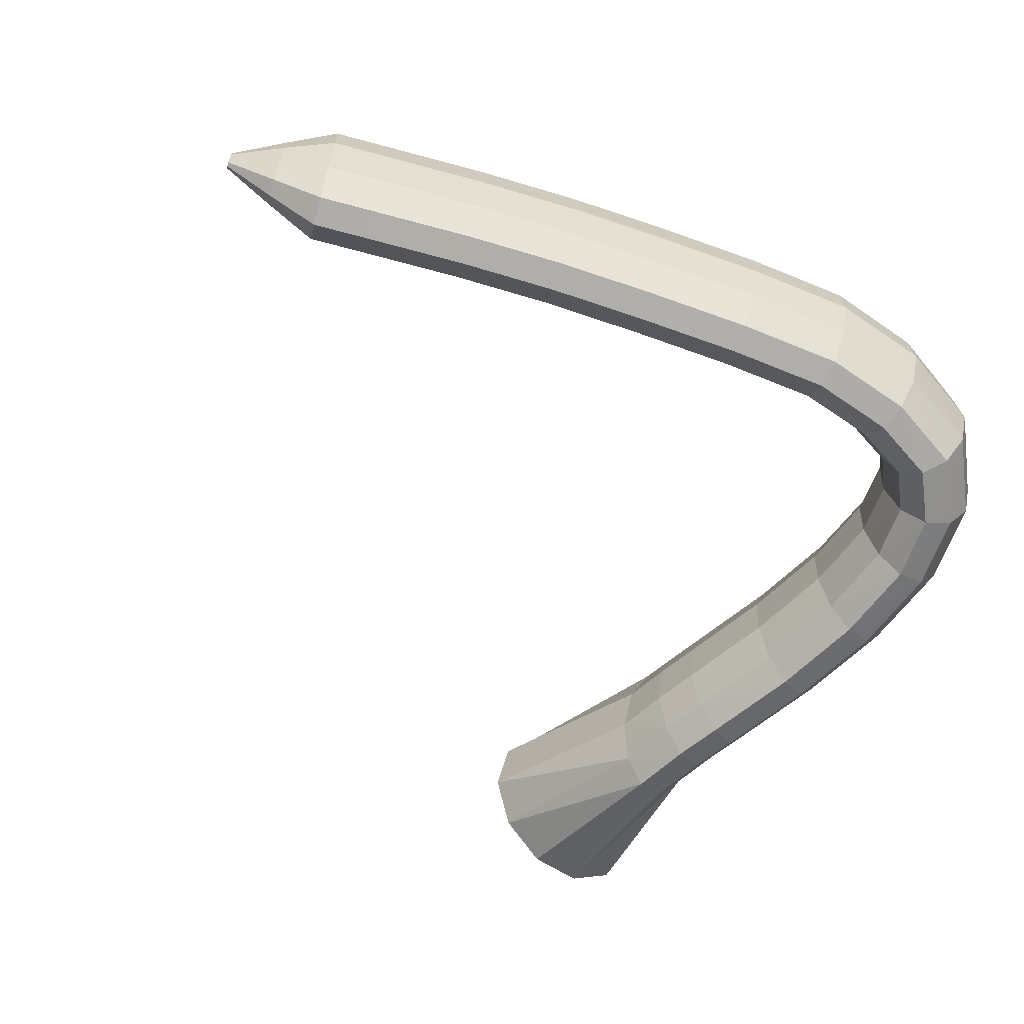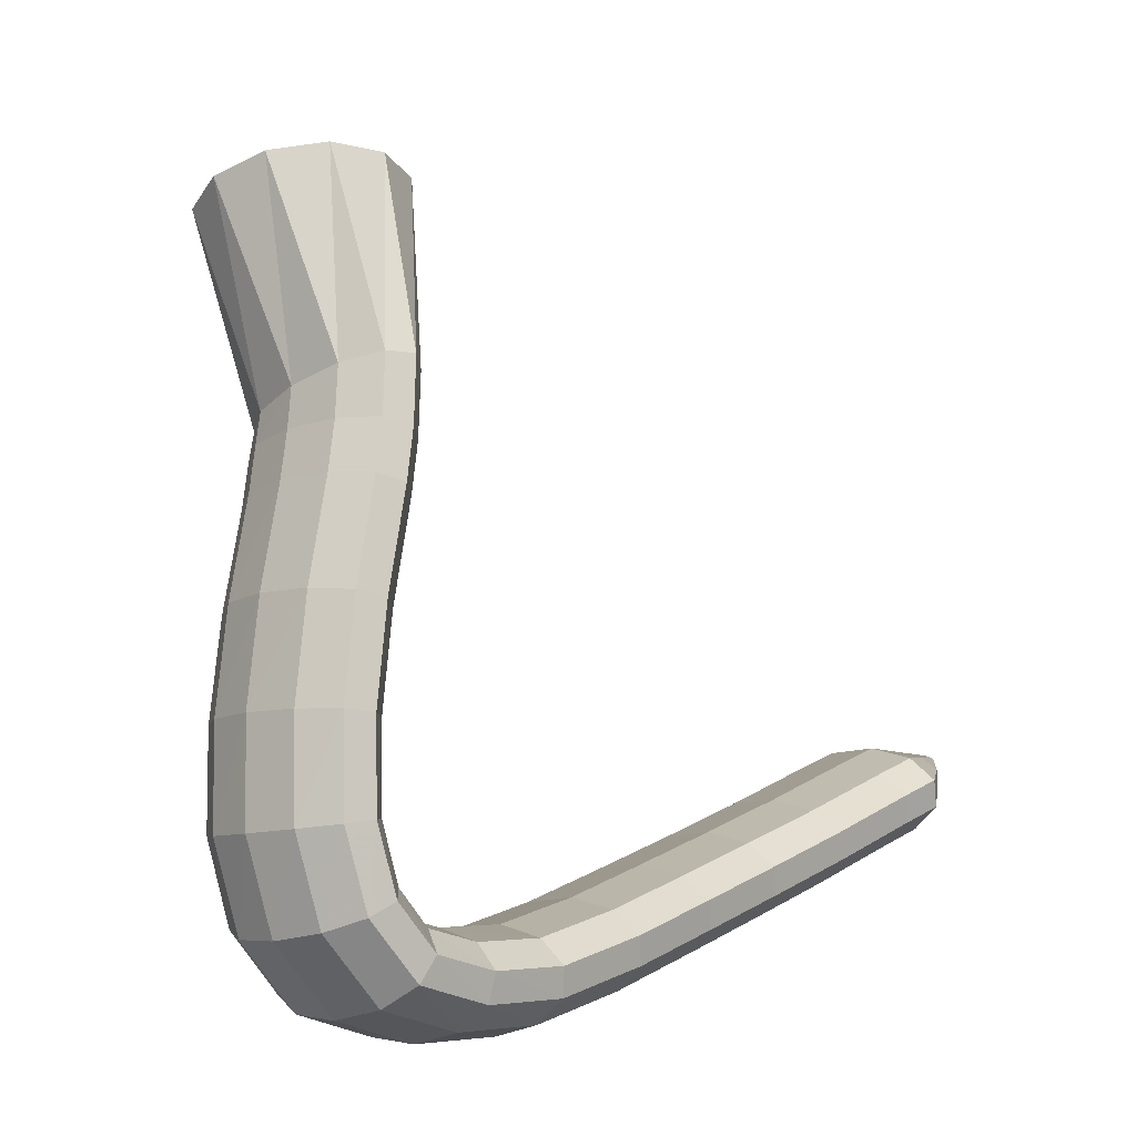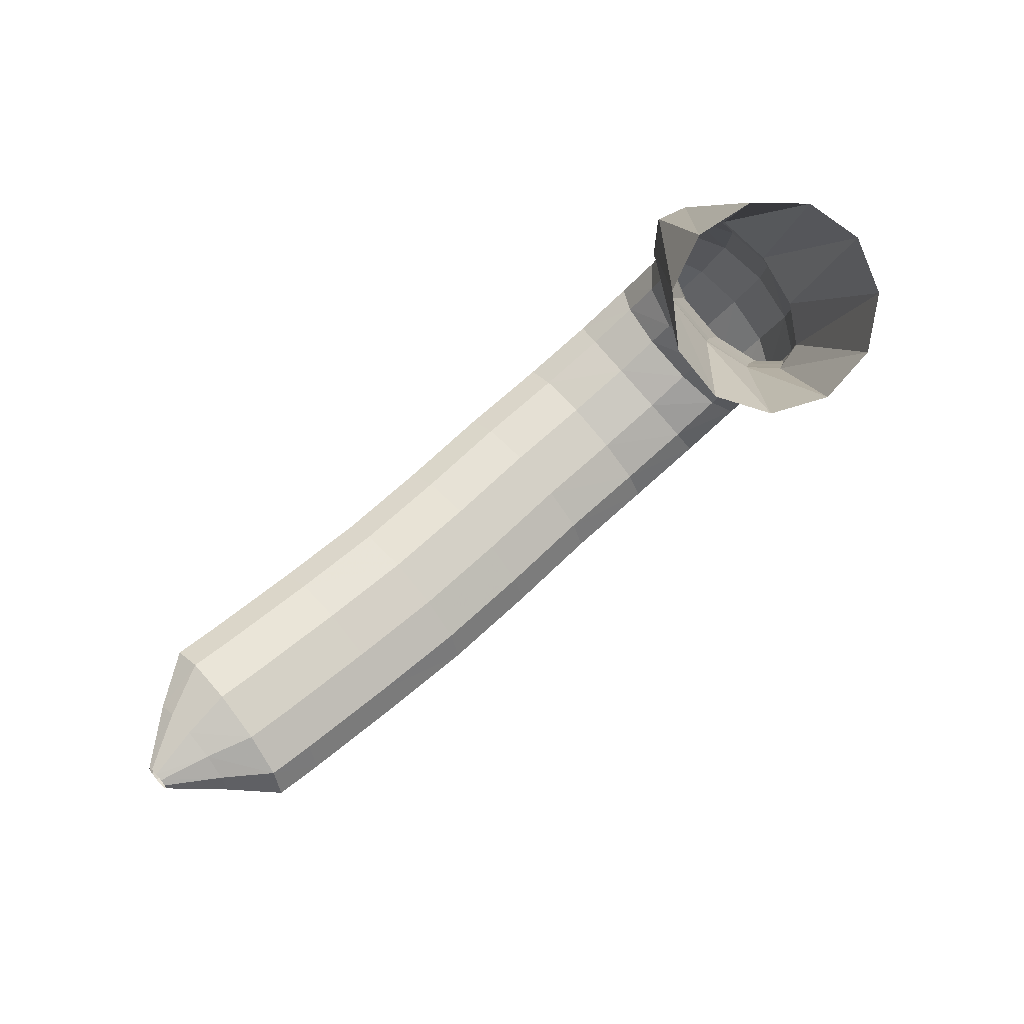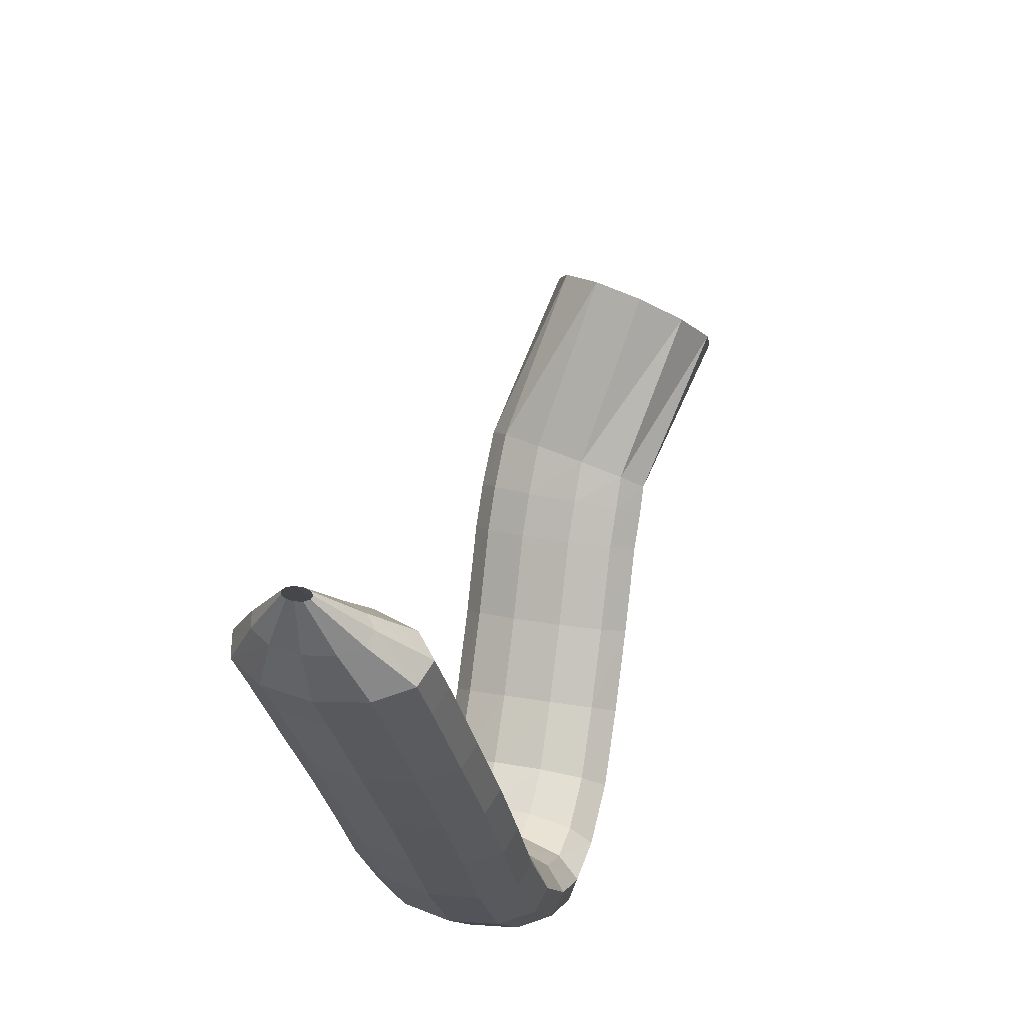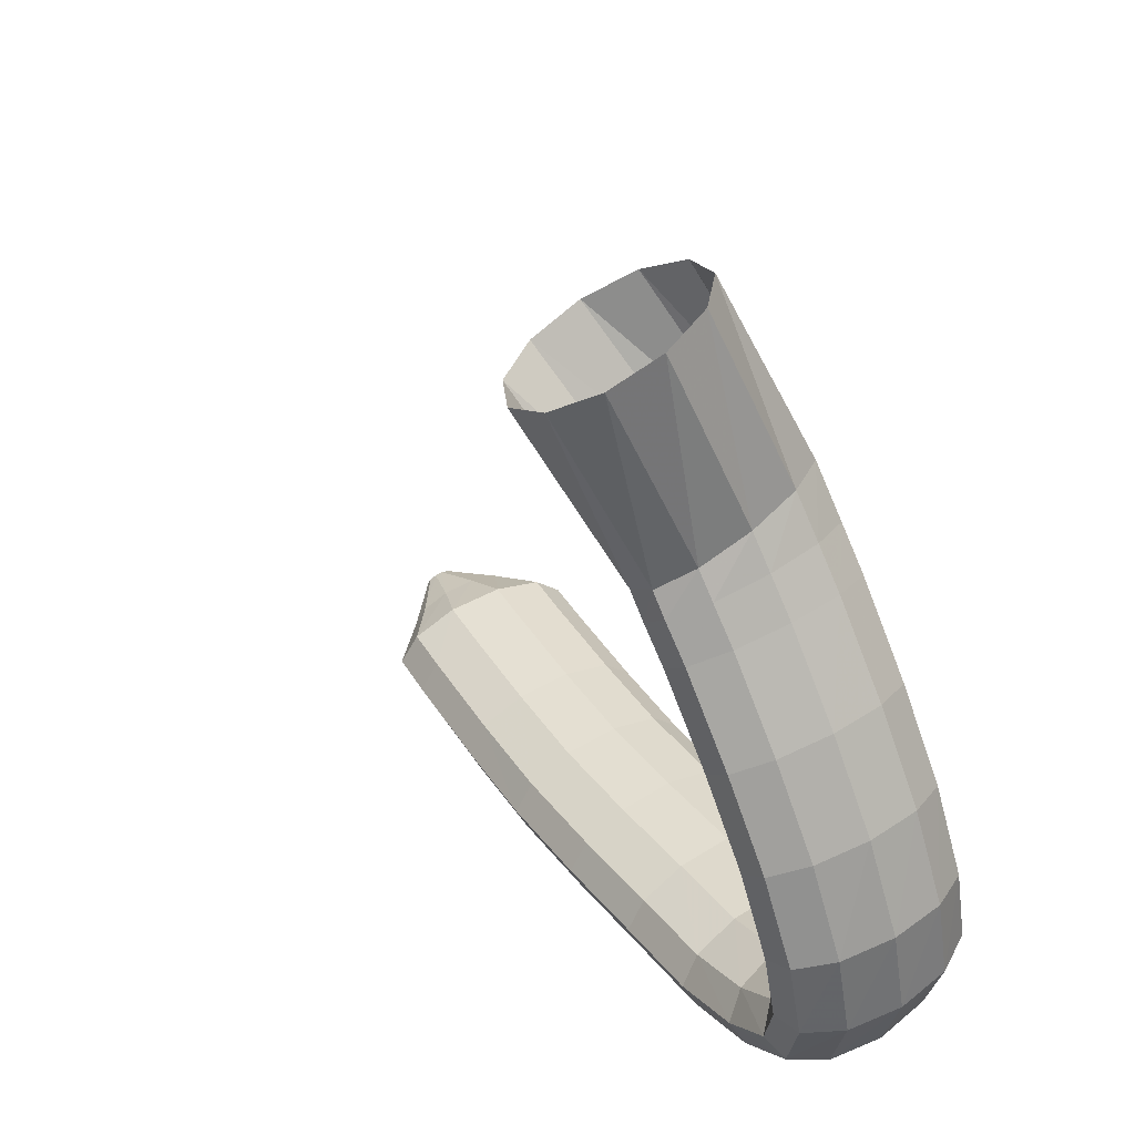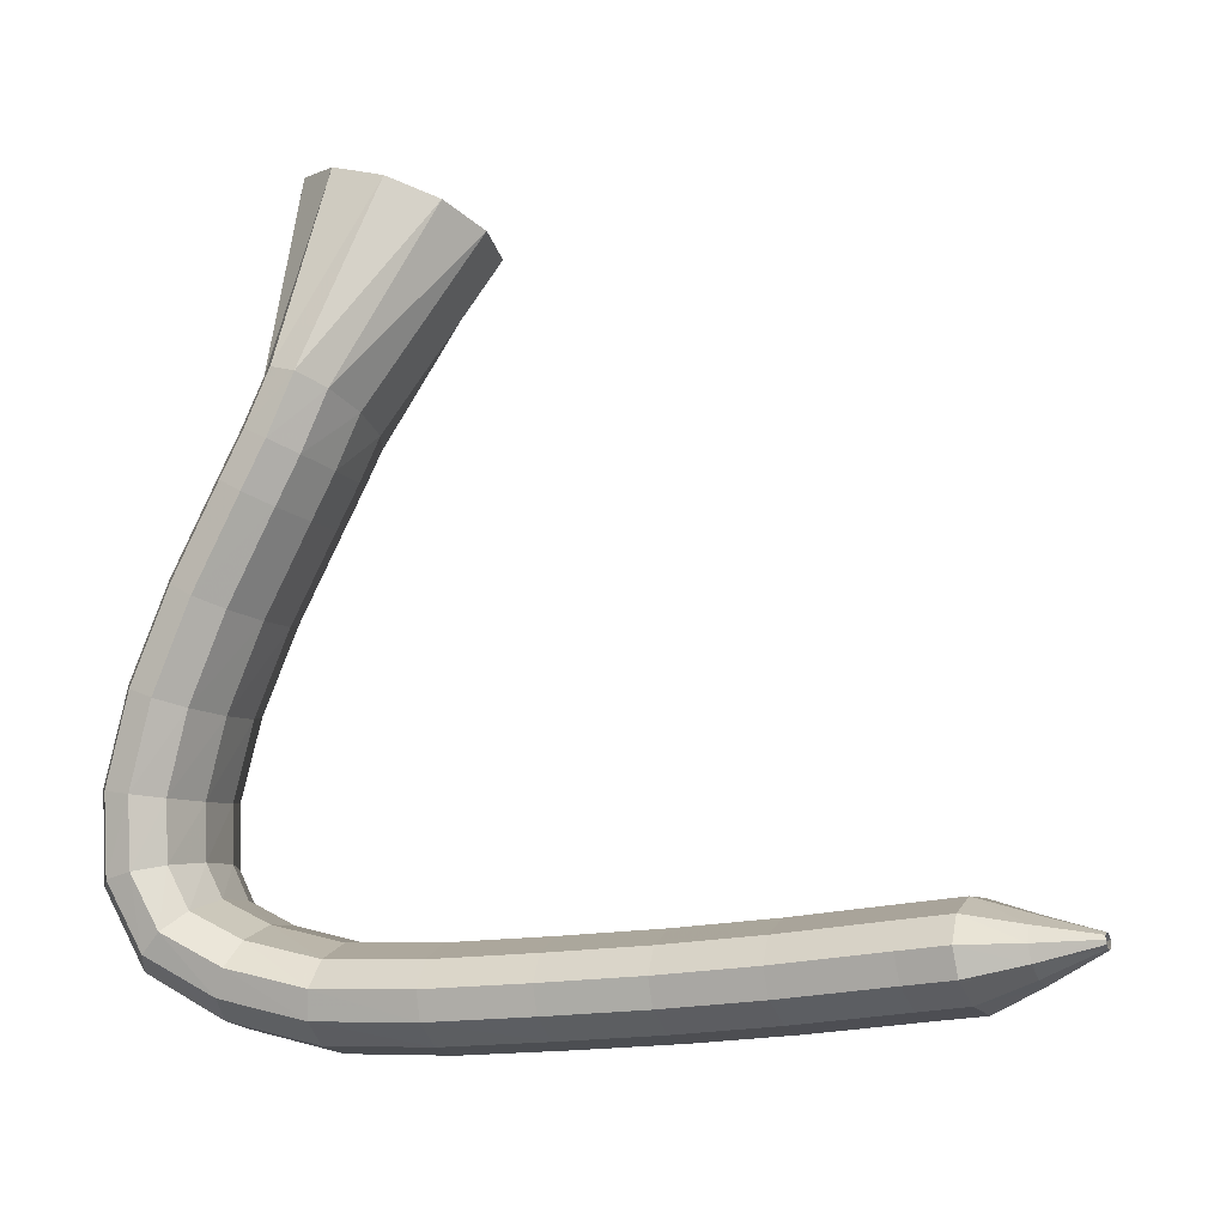
<metadata>
{"format":"obj","ext":"obj","renderer":"f3d","projection":"perspective","resolution":1024,"background":"white","views":[{"elev":-76.0,"azim":-25.7,"up":"+Z"},{"elev":6.9,"azim":132.4,"up":"+Y"},{"elev":71.2,"azim":-43.1,"up":"+Y"},{"elev":-21.4,"azim":-79.4,"up":"+Y"},{"elev":27.4,"azim":58.8,"up":"+Y"},{"elev":6.9,"azim":-163.2,"up":"+Y"}]}
</metadata>
<code>
g tube1
v 123 75.19 190.1
v 123 75.35 189.7
v 123.1 75.57 189.5
v 123.1 75.78 189.5
v 123.1 75.92 189.7
v 123.2 75.94 190.1
v 123.1 75.84 190.5
v 123.1 75.64 190.8
v 123.1 75.42 190.9
v 123 75.23 190.8
v 123 75.15 190.5
v 123 75.19 190.1
v 125.5 73.59 189.8
v 125.6 74.2 188.3
v 125.8 75.07 187.4
v 126 75.93 187.3
v 126 76.49 188.2
v 126 76.59 189.7
v 125.9 76.19 191.3
v 125.7 75.41 192.6
v 125.6 74.51 193.1
v 125.4 73.77 192.7
v 125.4 73.43 191.4
v 125.5 73.59 189.8
v 127.8 72.18 189.7
v 128.1 73.19 187.2
v 128.4 74.64 185.7
v 128.7 76.07 185.6
v 128.8 77.02 187.1
v 128.7 77.19 189.5
v 128.4 76.54 192.3
v 128.1 75.26 194.4
v 127.7 73.76 195.2
v 127.6 72.52 194.5
v 127.6 71.93 192.4
v 127.8 72.18 189.7
v 130.2 71.72 189.8
v 130.5 72.74 187.3
v 130.8 74.19 185.8
v 131.1 75.61 185.7
v 131.2 76.56 187.2
v 131.2 76.73 189.7
v 130.9 76.06 192.4
v 130.6 74.78 194.5
v 130.3 73.28 195.3
v 130.1 72.04 194.6
v 130 71.46 192.5
v 130.2 71.72 189.8
v 135.7 70.67 190
v 135.9 71.7 187.5
v 136.2 73.16 185.9
v 136.5 74.58 185.9
v 136.6 75.53 187.3
v 136.6 75.69 189.8
v 136.4 75.02 192.6
v 136.1 73.72 194.7
v 135.8 72.22 195.5
v 135.6 70.98 194.8
v 135.6 70.41 192.7
v 135.7 70.67 190
v 140.8 69.83 190.1
v 141 70.87 187.6
v 141.2 72.34 186
v 141.4 73.78 186
v 141.5 74.72 187.4
v 141.6 74.87 189.9
v 141.5 74.18 192.7
v 141.3 72.87 194.8
v 141 71.36 195.6
v 140.9 70.12 194.9
v 140.8 69.55 192.8
v 140.8 69.83 190.1
v 146 69.14 190
v 146 70.2 187.5
v 146.2 71.68 185.9
v 146.4 73.12 185.9
v 146.5 74.06 187.3
v 146.6 74.2 189.8
v 146.6 73.5 192.5
v 146.5 72.18 194.7
v 146.4 70.65 195.5
v 146.2 69.41 194.7
v 146 68.85 192.7
v 146 69.14 190
v 151.2 68.54 189.8
v 151.2 69.59 187.2
v 151.3 71.07 185.7
v 151.5 72.52 185.7
v 151.6 73.46 187.1
v 151.7 73.61 189.6
v 151.7 72.91 192.3
v 151.6 71.59 194.4
v 151.5 70.06 195.3
v 151.3 68.82 194.5
v 151.2 68.25 192.5
v 151.2 68.54 189.8
v 156.5 68.18 189.8
v 156.5 69.23 187.2
v 156.5 70.71 185.7
v 156.4 72.16 185.7
v 156.4 73.12 187.1
v 156.3 73.27 189.6
v 156.3 72.58 192.3
v 156.3 71.26 194.4
v 156.3 69.73 195.3
v 156.4 68.48 194.5
v 156.4 67.9 192.5
v 156.5 68.18 189.8
v 161.3 68.89 190
v 161.2 69.91 187.5
v 160.9 71.35 185.9
v 160.5 72.75 185.8
v 160.1 73.67 187.3
v 159.9 73.81 189.8
v 159.9 73.13 192.5
v 160.2 71.85 194.6
v 160.5 70.37 195.4
v 160.9 69.17 194.7
v 161.2 68.62 192.7
v 161.3 68.89 190
v 165.5 70.78 190.4
v 165.2 71.7 187.9
v 164.5 72.93 186.3
v 163.6 74.06 186.1
v 162.8 74.74 187.5
v 162.3 74.76 189.9
v 162.3 74.11 192.7
v 162.8 73 194.8
v 163.6 71.77 195.7
v 164.5 70.82 195.1
v 165.2 70.45 193.1
v 165.5 70.78 190.4
v 167.9 74.5 191.4
v 167.6 75.24 188.8
v 166.6 75.99 187.1
v 165.3 76.5 186.7
v 164 76.62 187.9
v 163.3 76.3 190.3
v 163.2 75.65 193
v 163.9 74.88 195.3
v 165.1 74.22 196.4
v 166.4 73.89 195.9
v 167.5 73.99 194
v 167.9 74.5 191.4
v 168.4 78.93 192.5
v 168.1 79.47 189.8
v 167 79.8 188
v 165.7 79.8 187.5
v 164.4 79.49 188.6
v 163.5 78.95 190.9
v 163.5 78.36 193.6
v 164.2 77.9 196
v 165.4 77.73 197.2
v 166.8 77.89 196.8
v 167.9 78.34 195.1
v 168.4 78.93 192.5
v 167.4 83.72 193.4
v 167.1 84.17 190.7
v 166.2 84.28 188.8
v 164.9 84.01 188.3
v 163.6 83.45 189.4
v 162.8 82.78 191.6
v 162.7 82.2 194.4
v 163.3 81.91 196.8
v 164.5 81.99 198
v 165.9 82.42 197.7
v 167 83.07 196
v 167.4 83.72 193.4
v 165.8 88.45 194.4
v 165.5 88.89 191.7
v 164.6 88.91 189.8
v 163.3 88.51 189.2
v 162.1 87.81 190.2
v 161.3 87.04 192.5
v 161.2 86.44 195.2
v 161.8 86.21 197.6
v 162.9 86.41 198.9
v 164.2 86.98 198.7
v 165.3 87.74 197
v 165.8 88.45 194.4
v 163.7 93.04 195.3
v 163.4 93.5 192.6
v 162.5 93.52 190.7
v 161.3 93.08 190.2
v 160 92.33 191.2
v 159.3 91.51 193.4
v 159.2 90.87 196.1
v 159.8 90.62 198.5
v 161 90.84 199.8
v 162.2 91.46 199.6
v 163.3 92.28 197.9
v 163.7 93.04 195.3
v 162.8 95.1 195.8
v 162.5 95.67 193.2
v 161.6 95.78 191.3
v 160.3 95.4 190.8
v 159.1 94.64 191.7
v 158.3 93.76 193.9
v 158.3 93.03 196.7
v 158.9 92.67 199
v 160.1 92.82 200.3
v 161.4 93.41 200.1
v 162.4 94.26 198.4
v 162.8 95.1 195.8
v 162.1 96.91 196.3
v 161.7 97.96 193.9
v 160.6 98.49 192.1
v 159.2 98.33 191.6
v 158 97.54 192.6
v 157.4 96.37 194.7
v 157.4 95.18 197.2
v 158.2 94.36 199.4
v 159.5 94.17 200.6
v 160.8 94.66 200.4
v 161.8 95.68 198.8
v 162.1 96.91 196.3
v 162.4 105.9 201
v 161.6 107 198.5
v 159.4 107.4 196.7
v 156.7 107 196.1
v 154.2 105.9 197
v 152.8 104.5 199
v 152.9 103.2 201.5
v 154.5 102.5 203.7
v 157 102.5 204.9
v 159.7 103.2 204.8
v 161.7 104.5 203.3
v 162.4 105.9 201
f 1 2 14
f 14 13 1
f 2 3 15
f 15 14 2
f 3 4 16
f 16 15 3
f 4 5 17
f 17 16 4
f 5 6 18
f 18 17 5
f 6 7 19
f 19 18 6
f 7 8 20
f 20 19 7
f 8 9 21
f 21 20 8
f 9 10 22
f 22 21 9
f 10 11 23
f 23 22 10
f 11 12 24
f 24 23 11
f 13 14 26
f 26 25 13
f 14 15 27
f 27 26 14
f 15 16 28
f 28 27 15
f 16 17 29
f 29 28 16
f 17 18 30
f 30 29 17
f 18 19 31
f 31 30 18
f 19 20 32
f 32 31 19
f 20 21 33
f 33 32 20
f 21 22 34
f 34 33 21
f 22 23 35
f 35 34 22
f 23 24 36
f 36 35 23
f 25 26 38
f 38 37 25
f 26 27 39
f 39 38 26
f 27 28 40
f 40 39 27
f 28 29 41
f 41 40 28
f 29 30 42
f 42 41 29
f 30 31 43
f 43 42 30
f 31 32 44
f 44 43 31
f 32 33 45
f 45 44 32
f 33 34 46
f 46 45 33
f 34 35 47
f 47 46 34
f 35 36 48
f 48 47 35
f 37 38 50
f 50 49 37
f 38 39 51
f 51 50 38
f 39 40 52
f 52 51 39
f 40 41 53
f 53 52 40
f 41 42 54
f 54 53 41
f 42 43 55
f 55 54 42
f 43 44 56
f 56 55 43
f 44 45 57
f 57 56 44
f 45 46 58
f 58 57 45
f 46 47 59
f 59 58 46
f 47 48 60
f 60 59 47
f 49 50 62
f 62 61 49
f 50 51 63
f 63 62 50
f 51 52 64
f 64 63 51
f 52 53 65
f 65 64 52
f 53 54 66
f 66 65 53
f 54 55 67
f 67 66 54
f 55 56 68
f 68 67 55
f 56 57 69
f 69 68 56
f 57 58 70
f 70 69 57
f 58 59 71
f 71 70 58
f 59 60 72
f 72 71 59
f 61 62 74
f 74 73 61
f 62 63 75
f 75 74 62
f 63 64 76
f 76 75 63
f 64 65 77
f 77 76 64
f 65 66 78
f 78 77 65
f 66 67 79
f 79 78 66
f 67 68 80
f 80 79 67
f 68 69 81
f 81 80 68
f 69 70 82
f 82 81 69
f 70 71 83
f 83 82 70
f 71 72 84
f 84 83 71
f 73 74 86
f 86 85 73
f 74 75 87
f 87 86 74
f 75 76 88
f 88 87 75
f 76 77 89
f 89 88 76
f 77 78 90
f 90 89 77
f 78 79 91
f 91 90 78
f 79 80 92
f 92 91 79
f 80 81 93
f 93 92 80
f 81 82 94
f 94 93 81
f 82 83 95
f 95 94 82
f 83 84 96
f 96 95 83
f 85 86 98
f 98 97 85
f 86 87 99
f 99 98 86
f 87 88 100
f 100 99 87
f 88 89 101
f 101 100 88
f 89 90 102
f 102 101 89
f 90 91 103
f 103 102 90
f 91 92 104
f 104 103 91
f 92 93 105
f 105 104 92
f 93 94 106
f 106 105 93
f 94 95 107
f 107 106 94
f 95 96 108
f 108 107 95
f 97 98 110
f 110 109 97
f 98 99 111
f 111 110 98
f 99 100 112
f 112 111 99
f 100 101 113
f 113 112 100
f 101 102 114
f 114 113 101
f 102 103 115
f 115 114 102
f 103 104 116
f 116 115 103
f 104 105 117
f 117 116 104
f 105 106 118
f 118 117 105
f 106 107 119
f 119 118 106
f 107 108 120
f 120 119 107
f 109 110 122
f 122 121 109
f 110 111 123
f 123 122 110
f 111 112 124
f 124 123 111
f 112 113 125
f 125 124 112
f 113 114 126
f 126 125 113
f 114 115 127
f 127 126 114
f 115 116 128
f 128 127 115
f 116 117 129
f 129 128 116
f 117 118 130
f 130 129 117
f 118 119 131
f 131 130 118
f 119 120 132
f 132 131 119
f 121 122 134
f 134 133 121
f 122 123 135
f 135 134 122
f 123 124 136
f 136 135 123
f 124 125 137
f 137 136 124
f 125 126 138
f 138 137 125
f 126 127 139
f 139 138 126
f 127 128 140
f 140 139 127
f 128 129 141
f 141 140 128
f 129 130 142
f 142 141 129
f 130 131 143
f 143 142 130
f 131 132 144
f 144 143 131
f 133 134 146
f 146 145 133
f 134 135 147
f 147 146 134
f 135 136 148
f 148 147 135
f 136 137 149
f 149 148 136
f 137 138 150
f 150 149 137
f 138 139 151
f 151 150 138
f 139 140 152
f 152 151 139
f 140 141 153
f 153 152 140
f 141 142 154
f 154 153 141
f 142 143 155
f 155 154 142
f 143 144 156
f 156 155 143
f 145 146 158
f 158 157 145
f 146 147 159
f 159 158 146
f 147 148 160
f 160 159 147
f 148 149 161
f 161 160 148
f 149 150 162
f 162 161 149
f 150 151 163
f 163 162 150
f 151 152 164
f 164 163 151
f 152 153 165
f 165 164 152
f 153 154 166
f 166 165 153
f 154 155 167
f 167 166 154
f 155 156 168
f 168 167 155
f 157 158 170
f 170 169 157
f 158 159 171
f 171 170 158
f 159 160 172
f 172 171 159
f 160 161 173
f 173 172 160
f 161 162 174
f 174 173 161
f 162 163 175
f 175 174 162
f 163 164 176
f 176 175 163
f 164 165 177
f 177 176 164
f 165 166 178
f 178 177 165
f 166 167 179
f 179 178 166
f 167 168 180
f 180 179 167
f 169 170 182
f 182 181 169
f 170 171 183
f 183 182 170
f 171 172 184
f 184 183 171
f 172 173 185
f 185 184 172
f 173 174 186
f 186 185 173
f 174 175 187
f 187 186 174
f 175 176 188
f 188 187 175
f 176 177 189
f 189 188 176
f 177 178 190
f 190 189 177
f 178 179 191
f 191 190 178
f 179 180 192
f 192 191 179
f 181 182 194
f 194 193 181
f 182 183 195
f 195 194 182
f 183 184 196
f 196 195 183
f 184 185 197
f 197 196 184
f 185 186 198
f 198 197 185
f 186 187 199
f 199 198 186
f 187 188 200
f 200 199 187
f 188 189 201
f 201 200 188
f 189 190 202
f 202 201 189
f 190 191 203
f 203 202 190
f 191 192 204
f 204 203 191
f 193 194 206
f 206 205 193
f 194 195 207
f 207 206 194
f 195 196 208
f 208 207 195
f 196 197 209
f 209 208 196
f 197 198 210
f 210 209 197
f 198 199 211
f 211 210 198
f 199 200 212
f 212 211 199
f 200 201 213
f 213 212 200
f 201 202 214
f 214 213 201
f 202 203 215
f 215 214 202
f 203 204 216
f 216 215 203
f 205 206 218
f 218 217 205
f 206 207 219
f 219 218 206
f 207 208 220
f 220 219 207
f 208 209 221
f 221 220 208
f 209 210 222
f 222 221 209
f 210 211 223
f 223 222 210
f 211 212 224
f 224 223 211
f 212 213 225
f 225 224 212
f 213 214 226
f 226 225 213
f 214 215 227
f 227 226 214
f 215 216 228
f 228 227 215
g

</code>
